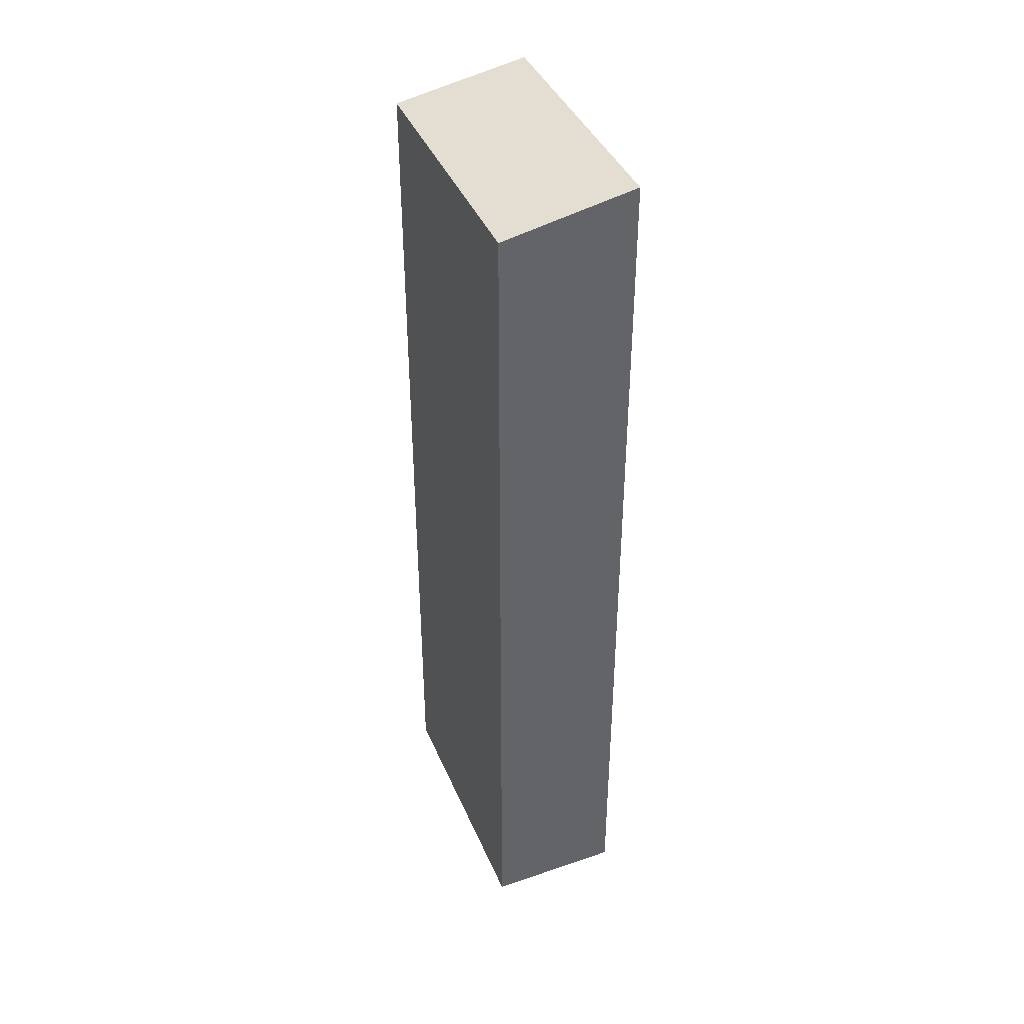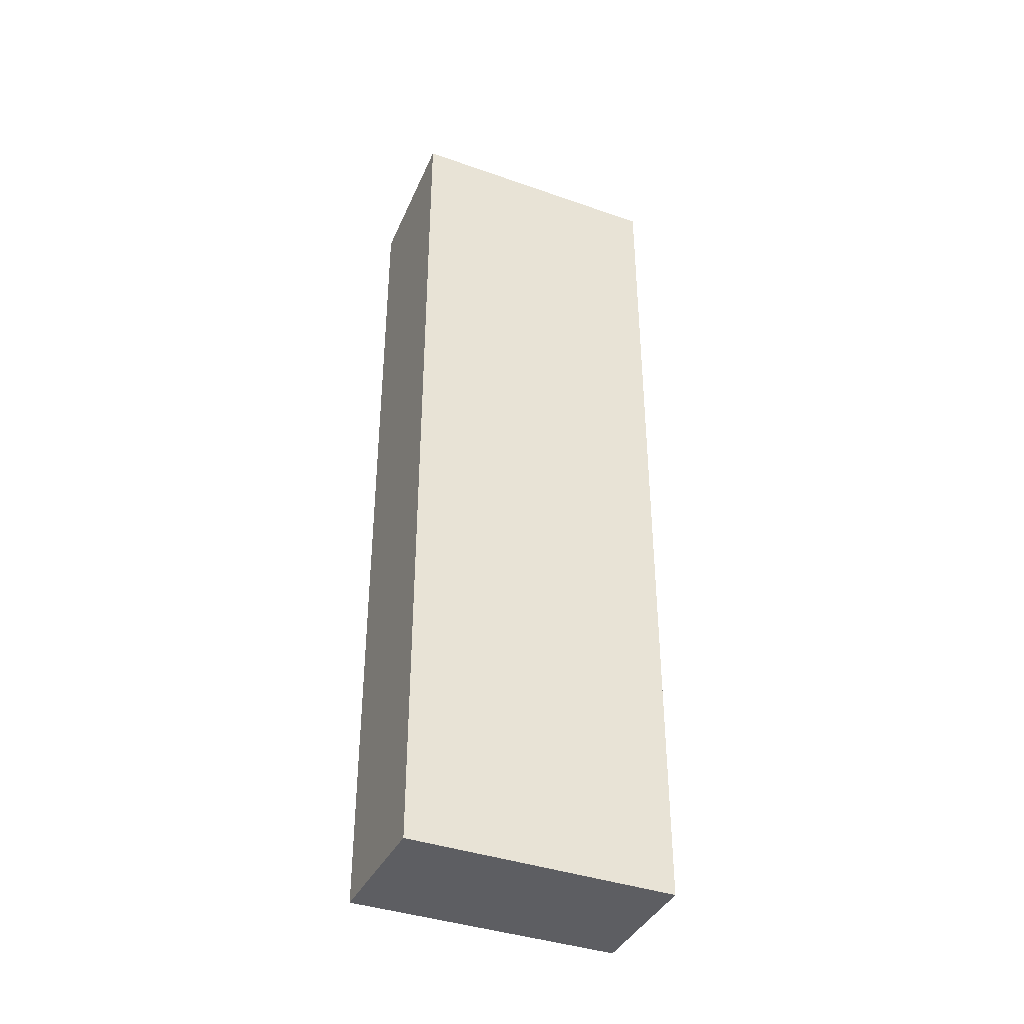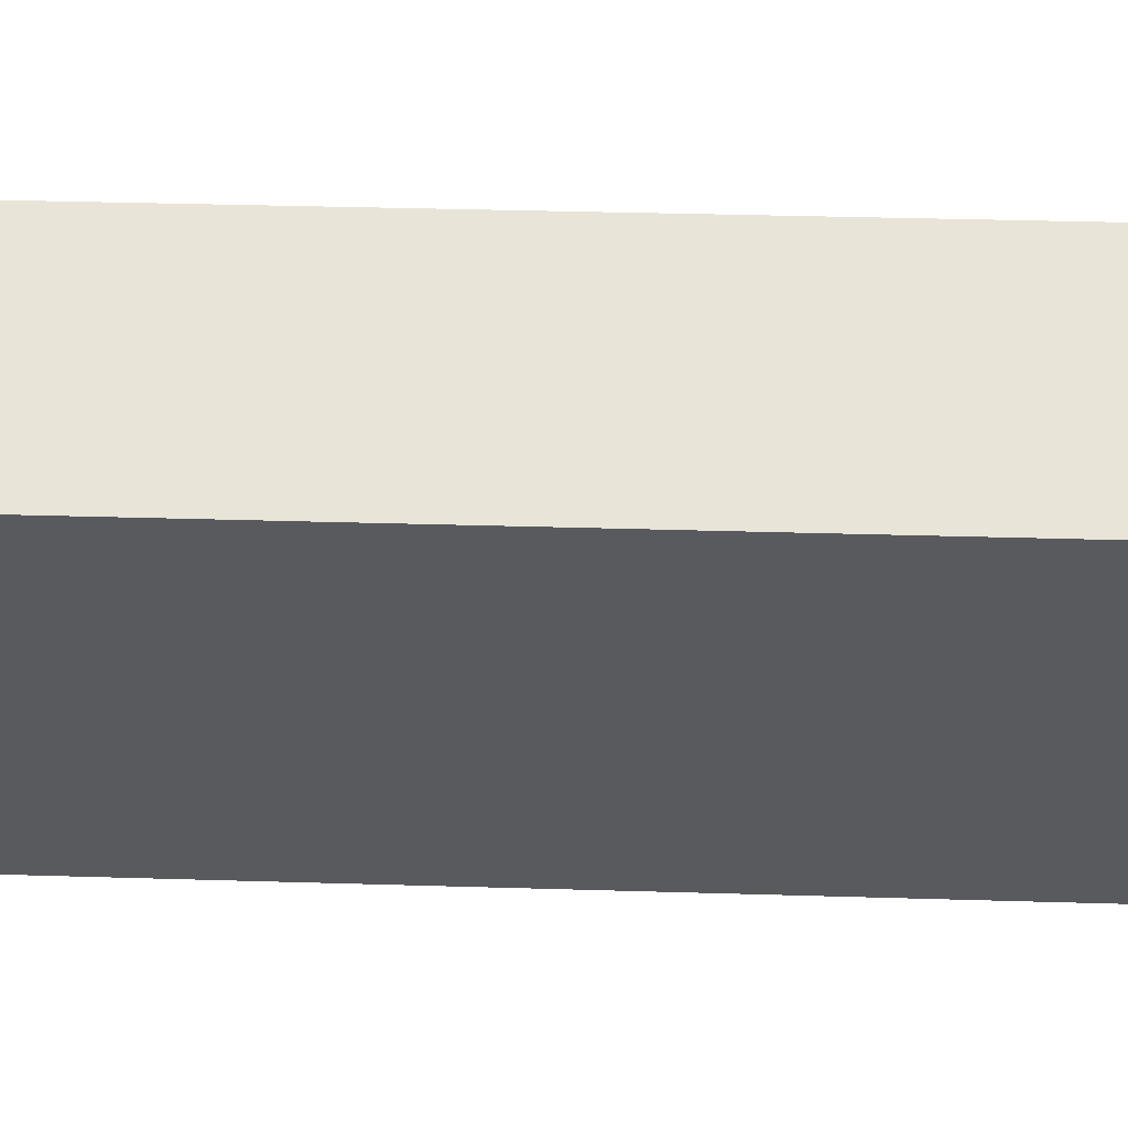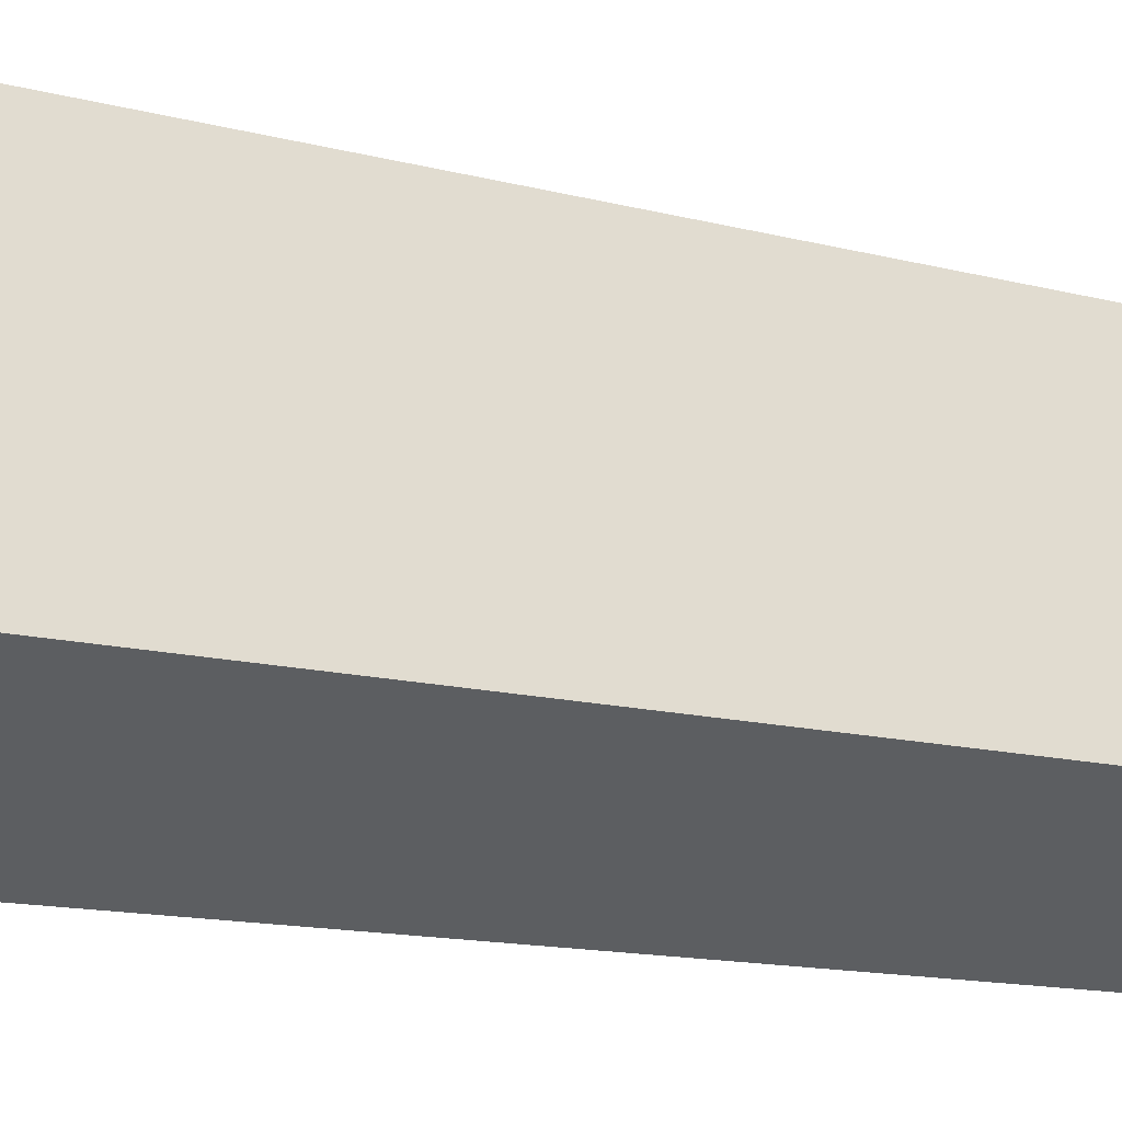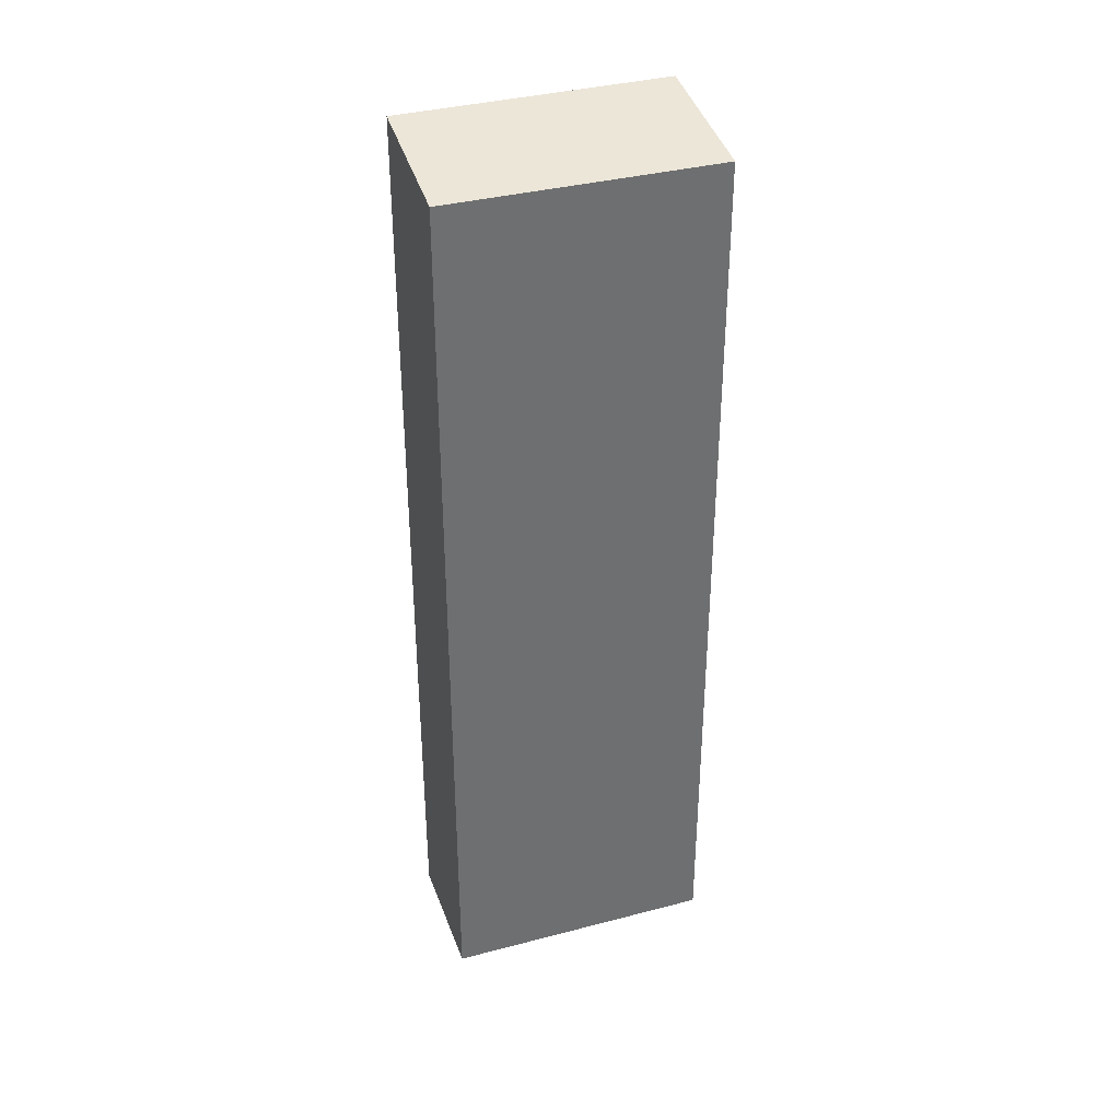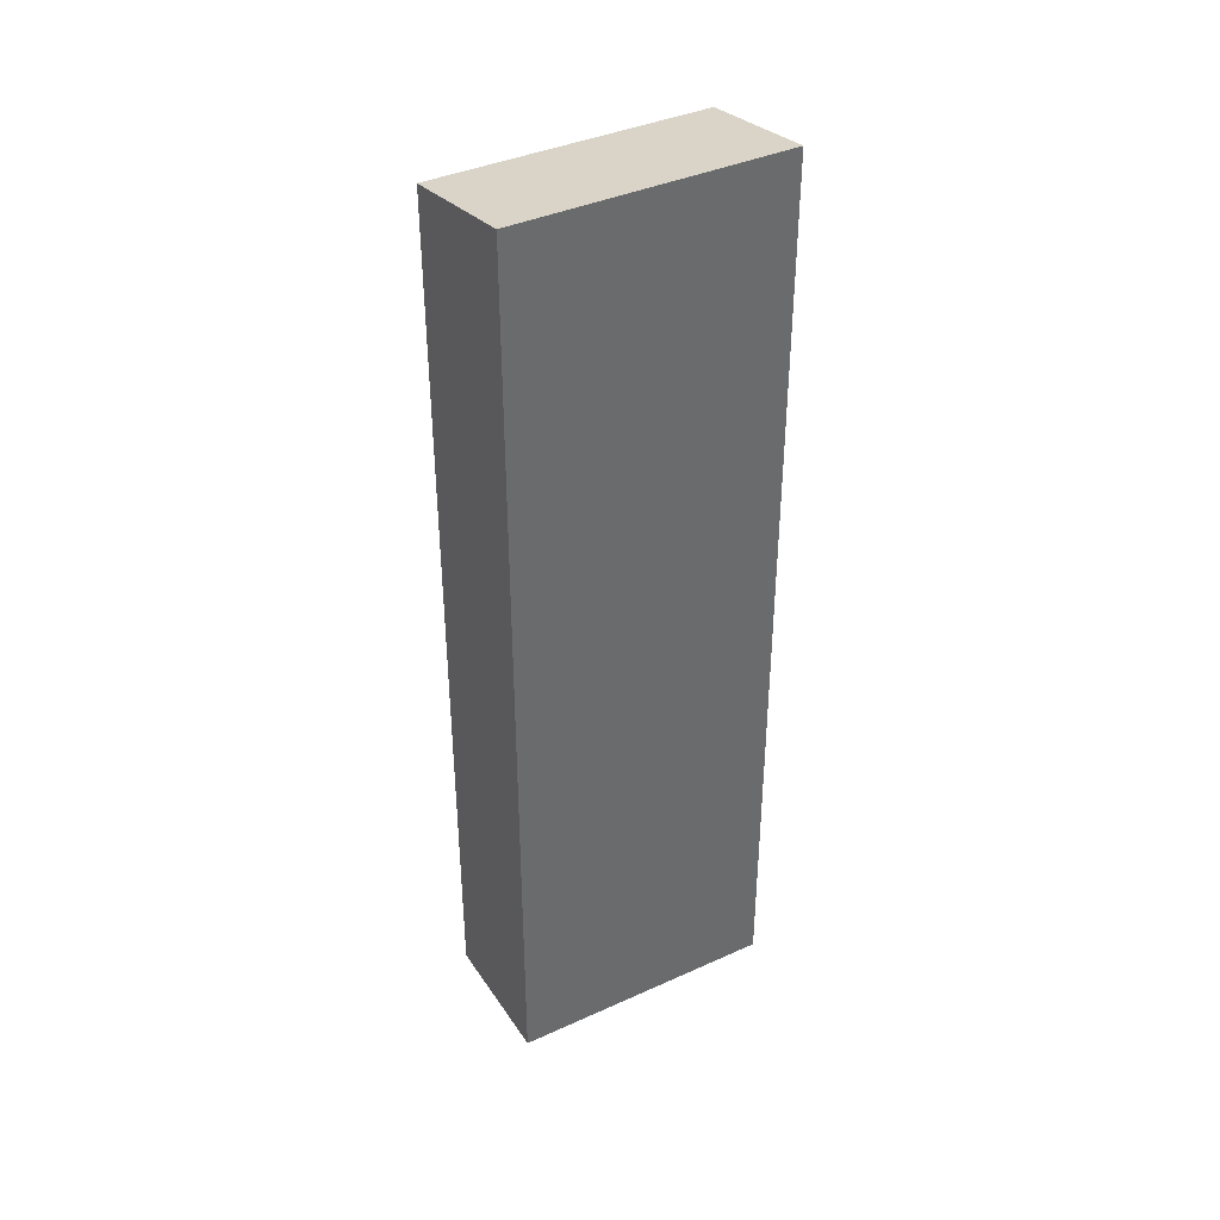
<metadata>
{"format":"obj","ext":"obj","renderer":"f3d","projection":"perspective","resolution":1024,"background":"white","views":[{"elev":40.8,"azim":10.9,"up":"+Y"},{"elev":-39.1,"azim":99.2,"up":"+Y"},{"elev":25.3,"azim":93.1,"up":"+Z"},{"elev":-10.2,"azim":-128.3,"up":"+Z"},{"elev":36.3,"azim":-76.3,"up":"+Y"},{"elev":39.3,"azim":93.4,"up":"+Y"}]}
</metadata>
<code>
v  3.326 27.25 -2.116
v  4.313 26.53 6.746
v  7.632 27.25 4.541
v  0 26.53 1.625e-15
v  7.632 -2.781e-16 4.541
v  3.326 1.296e-16 -2.116
v  0 0 0
v  4.313 -4.131e-16 6.746
g defaultobject
f 1 2 3
f 2 1 4
f 5 1 3
f 1 5 6
f 6 4 1
f 4 6 7
f 7 2 4
f 2 7 8
f 2 5 3
f 5 2 8
f 5 7 6
f 7 5 8

</code>
